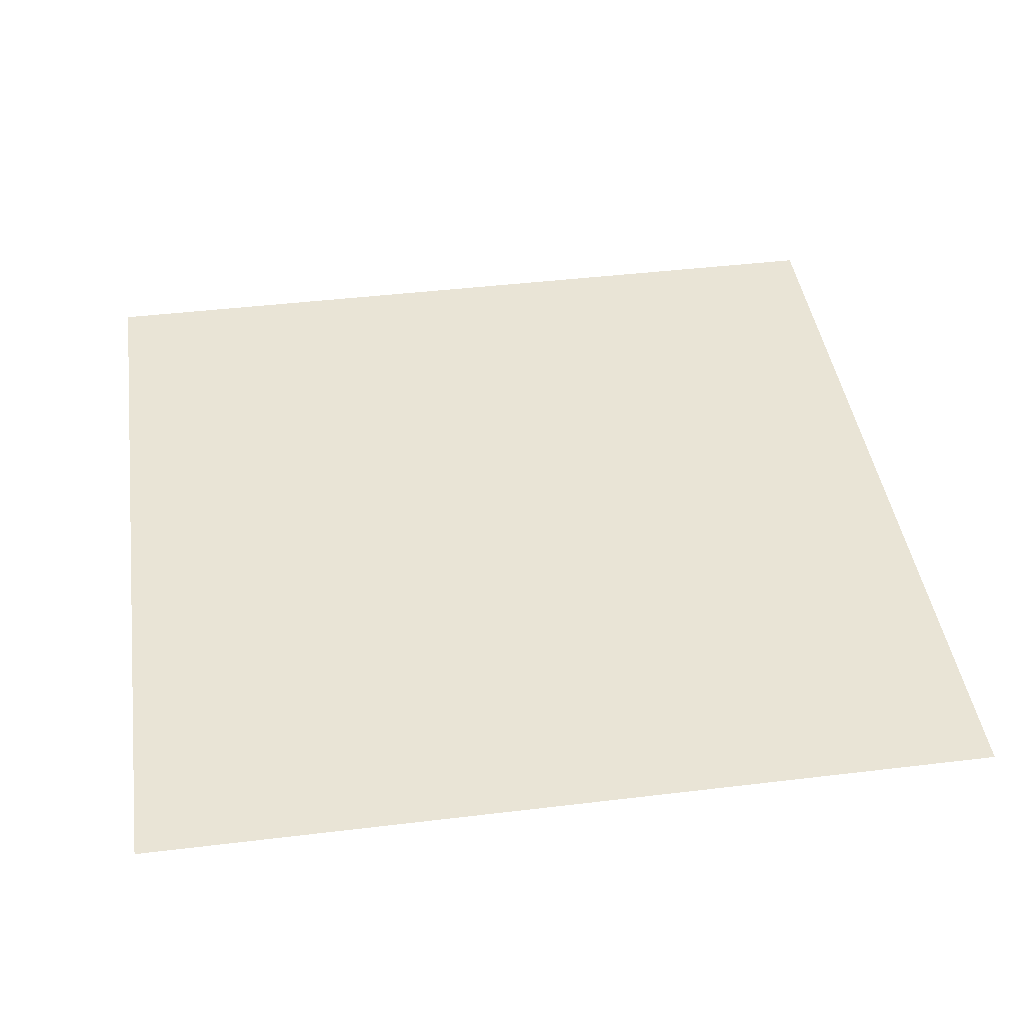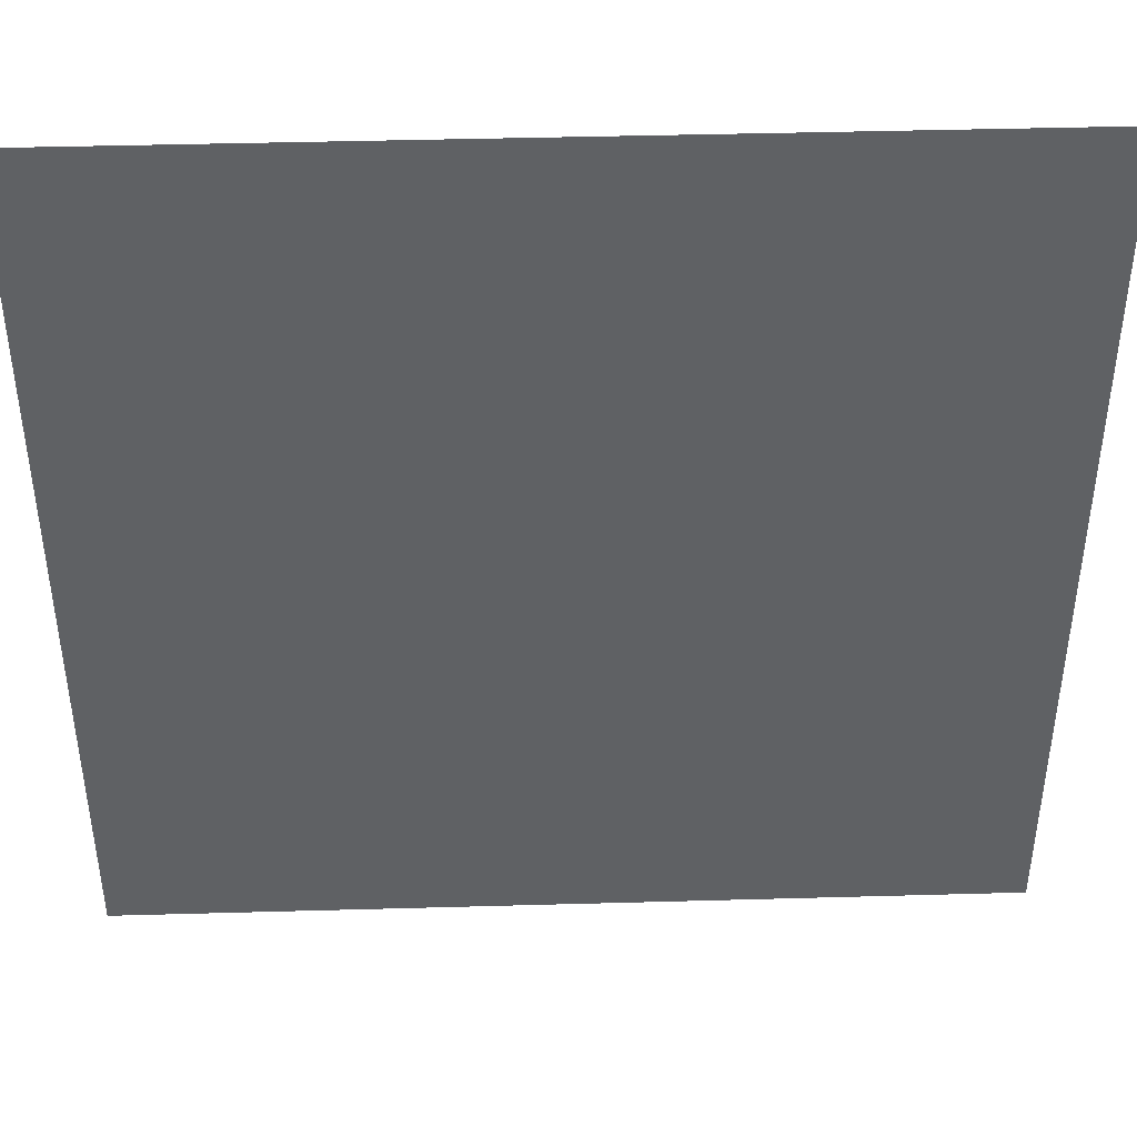
<metadata>
{"format":"obj","ext":"obj","renderer":"f3d","projection":"perspective","resolution":1024,"background":"white","views":[{"elev":42.7,"azim":81.8,"up":"+Z"},{"elev":43.1,"azim":178.1,"up":"+Y"}]}
</metadata>
<code>
v 0 -16 0
v -16 -16 0
v -16 0 0
v 0 0 0
v -16 -16 0
v -32 -16 0
v -32 0 0
v -16 0 0
v -32 -16 0
v -48 -16 0
v -48 0 0
v -32 0 0
v -48 -16 0
v -64 -16 0
v -64 0 0
v -48 0 0
v -64 -16 0
v -80 -16 0
v -80 0 0
v -64 0 0
v -80 -16 0
v -96 -16 0
v -96 0 0
v -80 0 0
v -96 -16 0
v -112 -16 0
v -112 0 0
v -96 0 0
v -112 -16 0
v -128 -16 0
v -128 0 0
v -112 0 0
v -128 -16 0
v -144 -16 0
v -144 0 0
v -128 0 0
v -144 -16 0
v -160 -16 0
v -160 0 0
v -144 0 0
v -160 -16 0
v -176 -16 0
v -176 0 0
v -160 0 0
v -176 -16 0
v -192 -16 0
v -192 0 0
v -176 0 0
v -192 -16 0
v -208 -16 0
v -208 0 0
v -192 0 0
v -208 -16 0
v -224 -16 0
v -224 0 0
v -208 0 0
v -224 -16 0
v -240 -16 0
v -240 0 0
v -224 0 0
v -240 -16 0
v -256 -16 0
v -256 0 0
v -240 0 0
v 0 -32 0
v -16 -32 0
v -16 -16 0
v 0 -16 0
v -16 -32 0
v -32 -32 0
v -32 -16 0
v -16 -16 0
v -32 -32 0
v -48 -32 0
v -48 -16 0
v -32 -16 0
v -48 -32 0
v -64 -32 0
v -64 -16 0
v -48 -16 0
v -64 -32 0
v -80 -32 0
v -80 -16 0
v -64 -16 0
v -80 -32 0
v -96 -32 0
v -96 -16 0
v -80 -16 0
v -96 -32 0
v -112 -32 0
v -112 -16 0
v -96 -16 0
v -112 -32 0
v -128 -32 0
v -128 -16 0
v -112 -16 0
v -128 -32 0
v -144 -32 0
v -144 -16 0
v -128 -16 0
v -144 -32 0
v -160 -32 0
v -160 -16 0
v -144 -16 0
v -160 -32 0
v -176 -32 0
v -176 -16 0
v -160 -16 0
v -176 -32 0
v -192 -32 0
v -192 -16 0
v -176 -16 0
v -192 -32 0
v -208 -32 0
v -208 -16 0
v -192 -16 0
v -208 -32 0
v -224 -32 0
v -224 -16 0
v -208 -16 0
v -224 -32 0
v -240 -32 0
v -240 -16 0
v -224 -16 0
v -240 -32 0
v -256 -32 0
v -256 -16 0
v -240 -16 0
v 0 -48 0
v -16 -48 0
v -16 -32 0
v 0 -32 0
v -16 -48 0
v -32 -48 0
v -32 -32 0
v -16 -32 0
v -32 -48 0
v -48 -48 0
v -48 -32 0
v -32 -32 0
v -48 -48 0
v -64 -48 0
v -64 -32 0
v -48 -32 0
v -64 -48 0
v -80 -48 0
v -80 -32 0
v -64 -32 0
v -80 -48 0
v -96 -48 0
v -96 -32 0
v -80 -32 0
v -96 -48 0
v -112 -48 0
v -112 -32 0
v -96 -32 0
v -112 -48 0
v -128 -48 0
v -128 -32 0
v -112 -32 0
v -128 -48 0
v -144 -48 0
v -144 -32 0
v -128 -32 0
v -144 -48 0
v -160 -48 0
v -160 -32 0
v -144 -32 0
v -160 -48 0
v -176 -48 0
v -176 -32 0
v -160 -32 0
v -176 -48 0
v -192 -48 0
v -192 -32 0
v -176 -32 0
v -192 -48 0
v -208 -48 0
v -208 -32 0
v -192 -32 0
v -208 -48 0
v -224 -48 0
v -224 -32 0
v -208 -32 0
v -224 -48 0
v -240 -48 0
v -240 -32 0
v -224 -32 0
v -240 -48 0
v -256 -48 0
v -256 -32 0
v -240 -32 0
v 0 -64 0
v -16 -64 0
v -16 -48 0
v 0 -48 0
v -16 -64 0
v -32 -64 0
v -32 -48 0
v -16 -48 0
v -32 -64 0
v -48 -64 0
v -48 -48 0
v -32 -48 0
v -48 -64 0
v -64 -64 0
v -64 -48 0
v -48 -48 0
v -64 -64 0
v -80 -64 0
v -80 -48 0
v -64 -48 0
v -80 -64 0
v -96 -64 0
v -96 -48 0
v -80 -48 0
v -96 -64 0
v -112 -64 0
v -112 -48 0
v -96 -48 0
v -112 -64 0
v -128 -64 0
v -128 -48 0
v -112 -48 0
v -128 -64 0
v -144 -64 0
v -144 -48 0
v -128 -48 0
v -144 -64 0
v -160 -64 0
v -160 -48 0
v -144 -48 0
v -160 -64 0
v -176 -64 0
v -176 -48 0
v -160 -48 0
v -176 -64 0
v -192 -64 0
v -192 -48 0
v -176 -48 0
v -192 -64 0
v -208 -64 0
v -208 -48 0
v -192 -48 0
v -208 -64 0
v -224 -64 0
v -224 -48 0
v -208 -48 0
v -224 -64 0
v -240 -64 0
v -240 -48 0
v -224 -48 0
v -240 -64 0
v -256 -64 0
v -256 -48 0
v -240 -48 0
v 0 -80 0
v -16 -80 0
v -16 -64 0
v 0 -64 0
v -16 -80 0
v -32 -80 0
v -32 -64 0
v -16 -64 0
v -32 -80 0
v -48 -80 0
v -48 -64 0
v -32 -64 0
v -48 -80 0
v -64 -80 0
v -64 -64 0
v -48 -64 0
v -64 -80 0
v -80 -80 0
v -80 -64 0
v -64 -64 0
v -80 -80 0
v -96 -80 0
v -96 -64 0
v -80 -64 0
v -96 -80 0
v -112 -80 0
v -112 -64 0
v -96 -64 0
v -112 -80 0
v -128 -80 0
v -128 -64 0
v -112 -64 0
v -128 -80 0
v -144 -80 0
v -144 -64 0
v -128 -64 0
v -144 -80 0
v -160 -80 0
v -160 -64 0
v -144 -64 0
v -160 -80 0
v -176 -80 0
v -176 -64 0
v -160 -64 0
v -176 -80 0
v -192 -80 0
v -192 -64 0
v -176 -64 0
v -192 -80 0
v -208 -80 0
v -208 -64 0
v -192 -64 0
v -208 -80 0
v -224 -80 0
v -224 -64 0
v -208 -64 0
v -224 -80 0
v -240 -80 0
v -240 -64 0
v -224 -64 0
v -240 -80 0
v -256 -80 0
v -256 -64 0
v -240 -64 0
v 0 -96 0
v -16 -96 0
v -16 -80 0
v 0 -80 0
v -16 -96 0
v -32 -96 0
v -32 -80 0
v -16 -80 0
v -32 -96 0
v -48 -96 0
v -48 -80 0
v -32 -80 0
v -48 -96 0
v -64 -96 0
v -64 -80 0
v -48 -80 0
v -64 -96 0
v -80 -96 0
v -80 -80 0
v -64 -80 0
v -80 -96 0
v -96 -96 0
v -96 -80 0
v -80 -80 0
v -96 -96 0
v -112 -96 0
v -112 -80 0
v -96 -80 0
v -112 -96 0
v -128 -96 0
v -128 -80 0
v -112 -80 0
v -128 -96 0
v -144 -96 0
v -144 -80 0
v -128 -80 0
v -144 -96 0
v -160 -96 0
v -160 -80 0
v -144 -80 0
v -160 -96 0
v -176 -96 0
v -176 -80 0
v -160 -80 0
v -176 -96 0
v -192 -96 0
v -192 -80 0
v -176 -80 0
v -192 -96 0
v -208 -96 0
v -208 -80 0
v -192 -80 0
v -208 -96 0
v -224 -96 0
v -224 -80 0
v -208 -80 0
v -224 -96 0
v -240 -96 0
v -240 -80 0
v -224 -80 0
v -240 -96 0
v -256 -96 0
v -256 -80 0
v -240 -80 0
v 0 -112 0
v -16 -112 0
v -16 -96 0
v 0 -96 0
v -16 -112 0
v -32 -112 0
v -32 -96 0
v -16 -96 0
v -32 -112 0
v -48 -112 0
v -48 -96 0
v -32 -96 0
v -48 -112 0
v -64 -112 0
v -64 -96 0
v -48 -96 0
v -64 -112 0
v -80 -112 0
v -80 -96 0
v -64 -96 0
v -80 -112 0
v -96 -112 0
v -96 -96 0
v -80 -96 0
v -96 -112 0
v -112 -112 0
v -112 -96 0
v -96 -96 0
v -112 -112 0
v -128 -112 0
v -128 -96 0
v -112 -96 0
v -128 -112 0
v -144 -112 0
v -144 -96 0
v -128 -96 0
v -144 -112 0
v -160 -112 0
v -160 -96 0
v -144 -96 0
v -160 -112 0
v -176 -112 0
v -176 -96 0
v -160 -96 0
v -176 -112 0
v -192 -112 0
v -192 -96 0
v -176 -96 0
v -192 -112 0
v -208 -112 0
v -208 -96 0
v -192 -96 0
v -208 -112 0
v -224 -112 0
v -224 -96 0
v -208 -96 0
v -224 -112 0
v -240 -112 0
v -240 -96 0
v -224 -96 0
v -240 -112 0
v -256 -112 0
v -256 -96 0
v -240 -96 0
v 0 -128 0
v -16 -128 0
v -16 -112 0
v 0 -112 0
v -16 -128 0
v -32 -128 0
v -32 -112 0
v -16 -112 0
v -32 -128 0
v -48 -128 0
v -48 -112 0
v -32 -112 0
v -48 -128 0
v -64 -128 0
v -64 -112 0
v -48 -112 0
v -64 -128 0
v -80 -128 0
v -80 -112 0
v -64 -112 0
v -80 -128 0
v -96 -128 0
v -96 -112 0
v -80 -112 0
v -96 -128 0
v -112 -128 0
v -112 -112 0
v -96 -112 0
v -112 -128 0
v -128 -128 0
v -128 -112 0
v -112 -112 0
v -128 -128 0
v -144 -128 0
v -144 -112 0
v -128 -112 0
v -144 -128 0
v -160 -128 0
v -160 -112 0
v -144 -112 0
v -160 -128 0
v -176 -128 0
v -176 -112 0
v -160 -112 0
v -176 -128 0
v -192 -128 0
v -192 -112 0
v -176 -112 0
v -192 -128 0
v -208 -128 0
v -208 -112 0
v -192 -112 0
v -208 -128 0
v -224 -128 0
v -224 -112 0
v -208 -112 0
v -224 -128 0
v -240 -128 0
v -240 -112 0
v -224 -112 0
v -240 -128 0
v -256 -128 0
v -256 -112 0
v -240 -112 0
v 0 -144 0
v -16 -144 0
v -16 -128 0
v 0 -128 0
v -16 -144 0
v -32 -144 0
v -32 -128 0
v -16 -128 0
v -32 -144 0
v -48 -144 0
v -48 -128 0
v -32 -128 0
v -48 -144 0
v -64 -144 0
v -64 -128 0
v -48 -128 0
v -64 -144 0
v -80 -144 0
v -80 -128 0
v -64 -128 0
v -80 -144 0
v -96 -144 0
v -96 -128 0
v -80 -128 0
v -96 -144 0
v -112 -144 0
v -112 -128 0
v -96 -128 0
v -112 -144 0
v -128 -144 0
v -128 -128 0
v -112 -128 0
v -128 -144 0
v -144 -144 0
v -144 -128 0
v -128 -128 0
v -144 -144 0
v -160 -144 0
v -160 -128 0
v -144 -128 0
v -160 -144 0
v -176 -144 0
v -176 -128 0
v -160 -128 0
v -176 -144 0
v -192 -144 0
v -192 -128 0
v -176 -128 0
v -192 -144 0
v -208 -144 0
v -208 -128 0
v -192 -128 0
v -208 -144 0
v -224 -144 0
v -224 -128 0
v -208 -128 0
v -224 -144 0
v -240 -144 0
v -240 -128 0
v -224 -128 0
v -240 -144 0
v -256 -144 0
v -256 -128 0
v -240 -128 0
v 0 -160 0
v -16 -160 0
v -16 -144 0
v 0 -144 0
v -16 -160 0
v -32 -160 0
v -32 -144 0
v -16 -144 0
v -32 -160 0
v -48 -160 0
v -48 -144 0
v -32 -144 0
v -48 -160 0
v -64 -160 0
v -64 -144 0
v -48 -144 0
v -64 -160 0
v -80 -160 0
v -80 -144 0
v -64 -144 0
v -80 -160 0
v -96 -160 0
v -96 -144 0
v -80 -144 0
v -96 -160 0
v -112 -160 0
v -112 -144 0
v -96 -144 0
v -112 -160 0
v -128 -160 0
v -128 -144 0
v -112 -144 0
v -128 -160 0
v -144 -160 0
v -144 -144 0
v -128 -144 0
v -144 -160 0
v -160 -160 0
v -160 -144 0
v -144 -144 0
v -160 -160 0
v -176 -160 0
v -176 -144 0
v -160 -144 0
v -176 -160 0
v -192 -160 0
v -192 -144 0
v -176 -144 0
v -192 -160 0
v -208 -160 0
v -208 -144 0
v -192 -144 0
v -208 -160 0
v -224 -160 0
v -224 -144 0
v -208 -144 0
v -224 -160 0
v -240 -160 0
v -240 -144 0
v -224 -144 0
v -240 -160 0
v -256 -160 0
v -256 -144 0
v -240 -144 0
v 0 -176 0
v -16 -176 0
v -16 -160 0
v 0 -160 0
v -16 -176 0
v -32 -176 0
v -32 -160 0
v -16 -160 0
v -32 -176 0
v -48 -176 0
v -48 -160 0
v -32 -160 0
v -48 -176 0
v -64 -176 0
v -64 -160 0
v -48 -160 0
v -64 -176 0
v -80 -176 0
v -80 -160 0
v -64 -160 0
v -80 -176 0
v -96 -176 0
v -96 -160 0
v -80 -160 0
v -96 -176 0
v -112 -176 0
v -112 -160 0
v -96 -160 0
v -112 -176 0
v -128 -176 0
v -128 -160 0
v -112 -160 0
v -128 -176 0
v -144 -176 0
v -144 -160 0
v -128 -160 0
v -144 -176 0
v -160 -176 0
v -160 -160 0
v -144 -160 0
v -160 -176 0
v -176 -176 0
v -176 -160 0
v -160 -160 0
v -176 -176 0
v -192 -176 0
v -192 -160 0
v -176 -160 0
v -192 -176 0
v -208 -176 0
v -208 -160 0
v -192 -160 0
v -208 -176 0
v -224 -176 0
v -224 -160 0
v -208 -160 0
v -224 -176 0
v -240 -176 0
v -240 -160 0
v -224 -160 0
v -240 -176 0
v -256 -176 0
v -256 -160 0
v -240 -160 0
v 0 -192 0
v -16 -192 0
v -16 -176 0
v 0 -176 0
v -16 -192 0
v -32 -192 0
v -32 -176 0
v -16 -176 0
v -32 -192 0
v -48 -192 0
v -48 -176 0
v -32 -176 0
v -48 -192 0
v -64 -192 0
v -64 -176 0
v -48 -176 0
v -64 -192 0
v -80 -192 0
v -80 -176 0
v -64 -176 0
v -80 -192 0
v -96 -192 0
v -96 -176 0
v -80 -176 0
v -96 -192 0
v -112 -192 0
v -112 -176 0
v -96 -176 0
v -112 -192 0
v -128 -192 0
v -128 -176 0
v -112 -176 0
v -128 -192 0
v -144 -192 0
v -144 -176 0
v -128 -176 0
v -144 -192 0
v -160 -192 0
v -160 -176 0
v -144 -176 0
v -160 -192 0
v -176 -192 0
v -176 -176 0
v -160 -176 0
v -176 -192 0
v -192 -192 0
v -192 -176 0
v -176 -176 0
v -192 -192 0
v -208 -192 0
v -208 -176 0
v -192 -176 0
v -208 -192 0
v -224 -192 0
v -224 -176 0
v -208 -176 0
v -224 -192 0
v -240 -192 0
v -240 -176 0
v -224 -176 0
v -240 -192 0
v -256 -192 0
v -256 -176 0
v -240 -176 0
v 0 -208 0
v -16 -208 0
v -16 -192 0
v 0 -192 0
v -16 -208 0
v -32 -208 0
v -32 -192 0
v -16 -192 0
v -32 -208 0
v -48 -208 0
v -48 -192 0
v -32 -192 0
v -48 -208 0
v -64 -208 0
v -64 -192 0
v -48 -192 0
v -64 -208 0
v -80 -208 0
v -80 -192 0
v -64 -192 0
v -80 -208 0
v -96 -208 0
v -96 -192 0
v -80 -192 0
v -96 -208 0
v -112 -208 0
v -112 -192 0
v -96 -192 0
v -112 -208 0
v -128 -208 0
v -128 -192 0
v -112 -192 0
v -128 -208 0
v -144 -208 0
v -144 -192 0
v -128 -192 0
v -144 -208 0
v -160 -208 0
v -160 -192 0
v -144 -192 0
v -160 -208 0
v -176 -208 0
v -176 -192 0
v -160 -192 0
v -176 -208 0
v -192 -208 0
v -192 -192 0
v -176 -192 0
v -192 -208 0
v -208 -208 0
v -208 -192 0
v -192 -192 0
v -208 -208 0
v -224 -208 0
v -224 -192 0
v -208 -192 0
v -224 -208 0
v -240 -208 0
v -240 -192 0
v -224 -192 0
v -240 -208 0
v -256 -208 0
v -256 -192 0
v -240 -192 0
v 0 -224 0
v -16 -224 0
v -16 -208 0
v 0 -208 0
v -16 -224 0
v -32 -224 0
v -32 -208 0
v -16 -208 0
v -32 -224 0
v -48 -224 0
v -48 -208 0
v -32 -208 0
v -48 -224 0
v -64 -224 0
v -64 -208 0
v -48 -208 0
v -64 -224 0
v -80 -224 0
v -80 -208 0
v -64 -208 0
v -80 -224 0
v -96 -224 0
v -96 -208 0
v -80 -208 0
v -96 -224 0
v -112 -224 0
v -112 -208 0
v -96 -208 0
v -112 -224 0
v -128 -224 0
v -128 -208 0
v -112 -208 0
v -128 -224 0
v -144 -224 0
v -144 -208 0
v -128 -208 0
v -144 -224 0
v -160 -224 0
v -160 -208 0
v -144 -208 0
v -160 -224 0
v -176 -224 0
v -176 -208 0
v -160 -208 0
v -176 -224 0
v -192 -224 0
v -192 -208 0
v -176 -208 0
v -192 -224 0
v -208 -224 0
v -208 -208 0
v -192 -208 0
v -208 -224 0
v -224 -224 0
v -224 -208 0
v -208 -208 0
v -224 -224 0
v -240 -224 0
v -240 -208 0
v -224 -208 0
v -240 -224 0
v -256 -224 0
v -256 -208 0
v -240 -208 0
v 0 -240 0
v -16 -240 0
v -16 -224 0
v 0 -224 0
v -16 -240 0
v -32 -240 0
v -32 -224 0
v -16 -224 0
v -32 -240 0
v -48 -240 0
v -48 -224 0
v -32 -224 0
v -48 -240 0
v -64 -240 0
v -64 -224 0
v -48 -224 0
v -64 -240 0
v -80 -240 0
v -80 -224 0
v -64 -224 0
v -80 -240 0
v -96 -240 0
v -96 -224 0
v -80 -224 0
v -96 -240 0
v -112 -240 0
v -112 -224 0
v -96 -224 0
v -112 -240 0
v -128 -240 0
v -128 -224 0
v -112 -224 0
v -128 -240 0
v -144 -240 0
v -144 -224 0
v -128 -224 0
v -144 -240 0
v -160 -240 0
v -160 -224 0
v -144 -224 0
v -160 -240 0
v -176 -240 0
v -176 -224 0
v -160 -224 0
v -176 -240 0
v -192 -240 0
v -192 -224 0
v -176 -224 0
v -192 -240 0
v -208 -240 0
v -208 -224 0
v -192 -224 0
v -208 -240 0
v -224 -240 0
v -224 -224 0
v -208 -224 0
v -224 -240 0
v -240 -240 0
v -240 -224 0
v -224 -224 0
v -240 -240 0
v -256 -240 0
v -256 -224 0
v -240 -224 0
v 0 -256 0
v -16 -256 0
v -16 -240 0
v 0 -240 0
v -16 -256 0
v -32 -256 0
v -32 -240 0
v -16 -240 0
v -32 -256 0
v -48 -256 0
v -48 -240 0
v -32 -240 0
v -48 -256 0
v -64 -256 0
v -64 -240 0
v -48 -240 0
v -64 -256 0
v -80 -256 0
v -80 -240 0
v -64 -240 0
v -80 -256 0
v -96 -256 0
v -96 -240 0
v -80 -240 0
v -96 -256 0
v -112 -256 0
v -112 -240 0
v -96 -240 0
v -112 -256 0
v -128 -256 0
v -128 -240 0
v -112 -240 0
v -128 -256 0
v -144 -256 0
v -144 -240 0
v -128 -240 0
v -144 -256 0
v -160 -256 0
v -160 -240 0
v -144 -240 0
v -160 -256 0
v -176 -256 0
v -176 -240 0
v -160 -240 0
v -176 -256 0
v -192 -256 0
v -192 -240 0
v -176 -240 0
v -192 -256 0
v -208 -256 0
v -208 -240 0
v -192 -240 0
v -208 -256 0
v -224 -256 0
v -224 -240 0
v -208 -240 0
v -224 -256 0
v -240 -256 0
v -240 -240 0
v -224 -240 0
v -240 -256 0
v -256 -256 0
v -256 -240 0
v -240 -240 0
g 2ScenarioPlataforma_mesh_0165
f 1 2 3 4
f 5 6 7 8
f 9 10 11 12
f 13 14 15 16
f 17 18 19 20
f 21 22 23 24
f 25 26 27 28
f 29 30 31 32
f 33 34 35 36
f 37 38 39 40
f 41 42 43 44
f 45 46 47 48
f 49 50 51 52
f 53 54 55 56
f 57 58 59 60
f 61 62 63 64
f 65 66 67 68
f 69 70 71 72
f 73 74 75 76
f 77 78 79 80
f 81 82 83 84
f 85 86 87 88
f 89 90 91 92
f 93 94 95 96
f 97 98 99 100
f 101 102 103 104
f 105 106 107 108
f 109 110 111 112
f 113 114 115 116
f 117 118 119 120
f 121 122 123 124
f 125 126 127 128
f 129 130 131 132
f 133 134 135 136
f 137 138 139 140
f 141 142 143 144
f 145 146 147 148
f 149 150 151 152
f 153 154 155 156
f 157 158 159 160
f 161 162 163 164
f 165 166 167 168
f 169 170 171 172
f 173 174 175 176
f 177 178 179 180
f 181 182 183 184
f 185 186 187 188
f 189 190 191 192
f 193 194 195 196
f 197 198 199 200
f 201 202 203 204
f 205 206 207 208
f 209 210 211 212
f 213 214 215 216
f 217 218 219 220
f 221 222 223 224
f 225 226 227 228
f 229 230 231 232
f 233 234 235 236
f 237 238 239 240
f 241 242 243 244
f 245 246 247 248
f 249 250 251 252
f 253 254 255 256
f 257 258 259 260
f 261 262 263 264
f 265 266 267 268
f 269 270 271 272
f 273 274 275 276
f 277 278 279 280
f 281 282 283 284
f 285 286 287 288
f 289 290 291 292
f 293 294 295 296
f 297 298 299 300
f 301 302 303 304
f 305 306 307 308
f 309 310 311 312
f 313 314 315 316
f 317 318 319 320
f 321 322 323 324
f 325 326 327 328
f 329 330 331 332
f 333 334 335 336
f 337 338 339 340
f 341 342 343 344
f 345 346 347 348
f 349 350 351 352
f 353 354 355 356
f 357 358 359 360
f 361 362 363 364
f 365 366 367 368
f 369 370 371 372
f 373 374 375 376
f 377 378 379 380
f 381 382 383 384
f 385 386 387 388
f 389 390 391 392
f 393 394 395 396
f 397 398 399 400
f 401 402 403 404
f 405 406 407 408
f 409 410 411 412
f 413 414 415 416
f 417 418 419 420
f 421 422 423 424
f 425 426 427 428
f 429 430 431 432
f 433 434 435 436
f 437 438 439 440
f 441 442 443 444
f 445 446 447 448
f 449 450 451 452
f 453 454 455 456
f 457 458 459 460
f 461 462 463 464
f 465 466 467 468
f 469 470 471 472
f 473 474 475 476
f 477 478 479 480
f 481 482 483 484
f 485 486 487 488
f 489 490 491 492
f 493 494 495 496
f 497 498 499 500
f 501 502 503 504
f 505 506 507 508
f 509 510 511 512
f 513 514 515 516
f 517 518 519 520
f 521 522 523 524
f 525 526 527 528
f 529 530 531 532
f 533 534 535 536
f 537 538 539 540
f 541 542 543 544
f 545 546 547 548
f 549 550 551 552
f 553 554 555 556
f 557 558 559 560
f 561 562 563 564
f 565 566 567 568
f 569 570 571 572
f 573 574 575 576
f 577 578 579 580
f 581 582 583 584
f 585 586 587 588
f 589 590 591 592
f 593 594 595 596
f 597 598 599 600
f 601 602 603 604
f 605 606 607 608
f 609 610 611 612
f 613 614 615 616
f 617 618 619 620
f 621 622 623 624
f 625 626 627 628
f 629 630 631 632
f 633 634 635 636
f 637 638 639 640
f 641 642 643 644
f 645 646 647 648
f 649 650 651 652
f 653 654 655 656
f 657 658 659 660
f 661 662 663 664
f 665 666 667 668
f 669 670 671 672
f 673 674 675 676
f 677 678 679 680
f 681 682 683 684
f 685 686 687 688
f 689 690 691 692
f 693 694 695 696
f 697 698 699 700
f 701 702 703 704
f 705 706 707 708
f 709 710 711 712
f 713 714 715 716
f 717 718 719 720
f 721 722 723 724
f 725 726 727 728
f 729 730 731 732
f 733 734 735 736
f 737 738 739 740
f 741 742 743 744
f 745 746 747 748
f 749 750 751 752
f 753 754 755 756
f 757 758 759 760
f 761 762 763 764
f 765 766 767 768
f 769 770 771 772
f 773 774 775 776
f 777 778 779 780
f 781 782 783 784
f 785 786 787 788
f 789 790 791 792
f 793 794 795 796
f 797 798 799 800
f 801 802 803 804
f 805 806 807 808
f 809 810 811 812
f 813 814 815 816
f 817 818 819 820
f 821 822 823 824
f 825 826 827 828
f 829 830 831 832
f 833 834 835 836
f 837 838 839 840
f 841 842 843 844
f 845 846 847 848
f 849 850 851 852
f 853 854 855 856
f 857 858 859 860
f 861 862 863 864
f 865 866 867 868
f 869 870 871 872
f 873 874 875 876
f 877 878 879 880
f 881 882 883 884
f 885 886 887 888
f 889 890 891 892
f 893 894 895 896
f 897 898 899 900
f 901 902 903 904
f 905 906 907 908
f 909 910 911 912
f 913 914 915 916
f 917 918 919 920
f 921 922 923 924
f 925 926 927 928
f 929 930 931 932
f 933 934 935 936
f 937 938 939 940
f 941 942 943 944
f 945 946 947 948
f 949 950 951 952
f 953 954 955 956
f 957 958 959 960
f 961 962 963 964
f 965 966 967 968
f 969 970 971 972
f 973 974 975 976
f 977 978 979 980
f 981 982 983 984
f 985 986 987 988
f 989 990 991 992
f 993 994 995 996
f 997 998 999 1000
f 1001 1002 1003 1004
f 1005 1006 1007 1008
f 1009 1010 1011 1012
f 1013 1014 1015 1016
f 1017 1018 1019 1020
f 1021 1022 1023 1024

</code>
